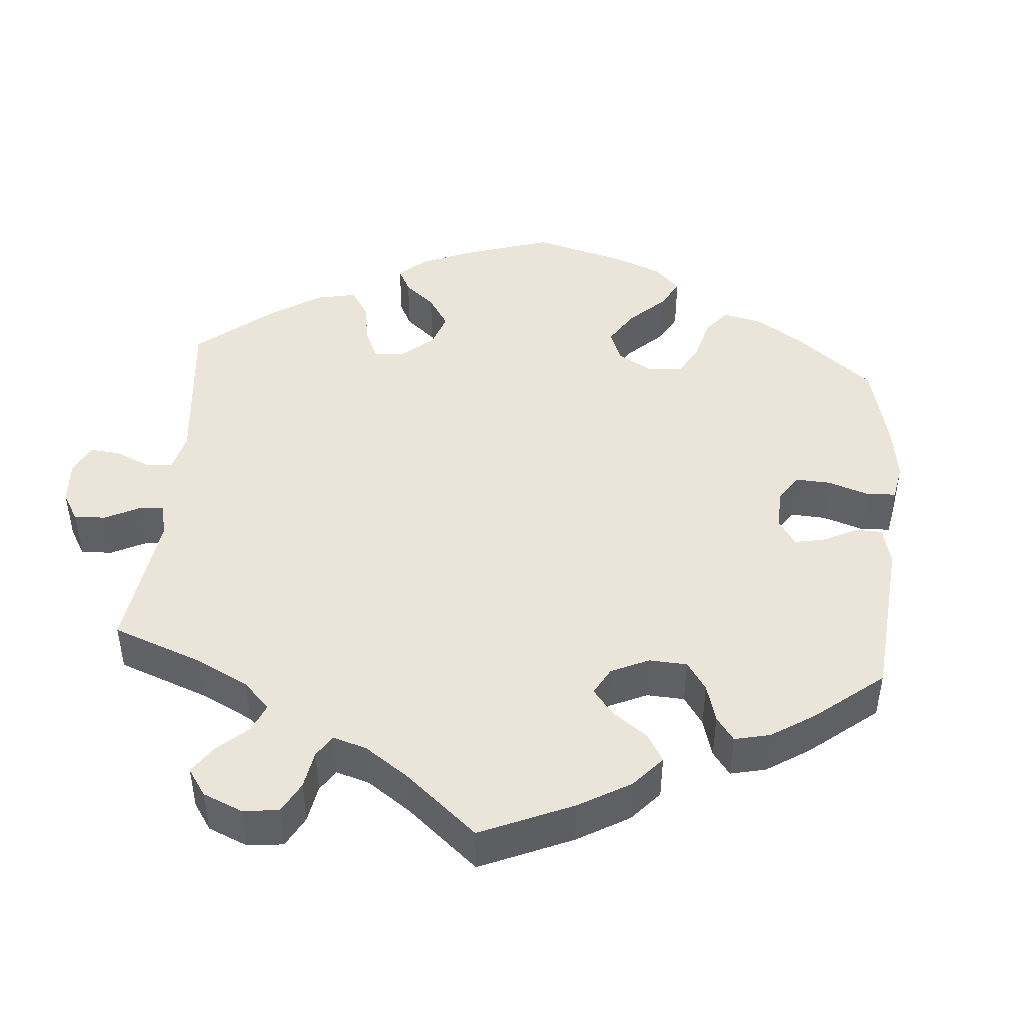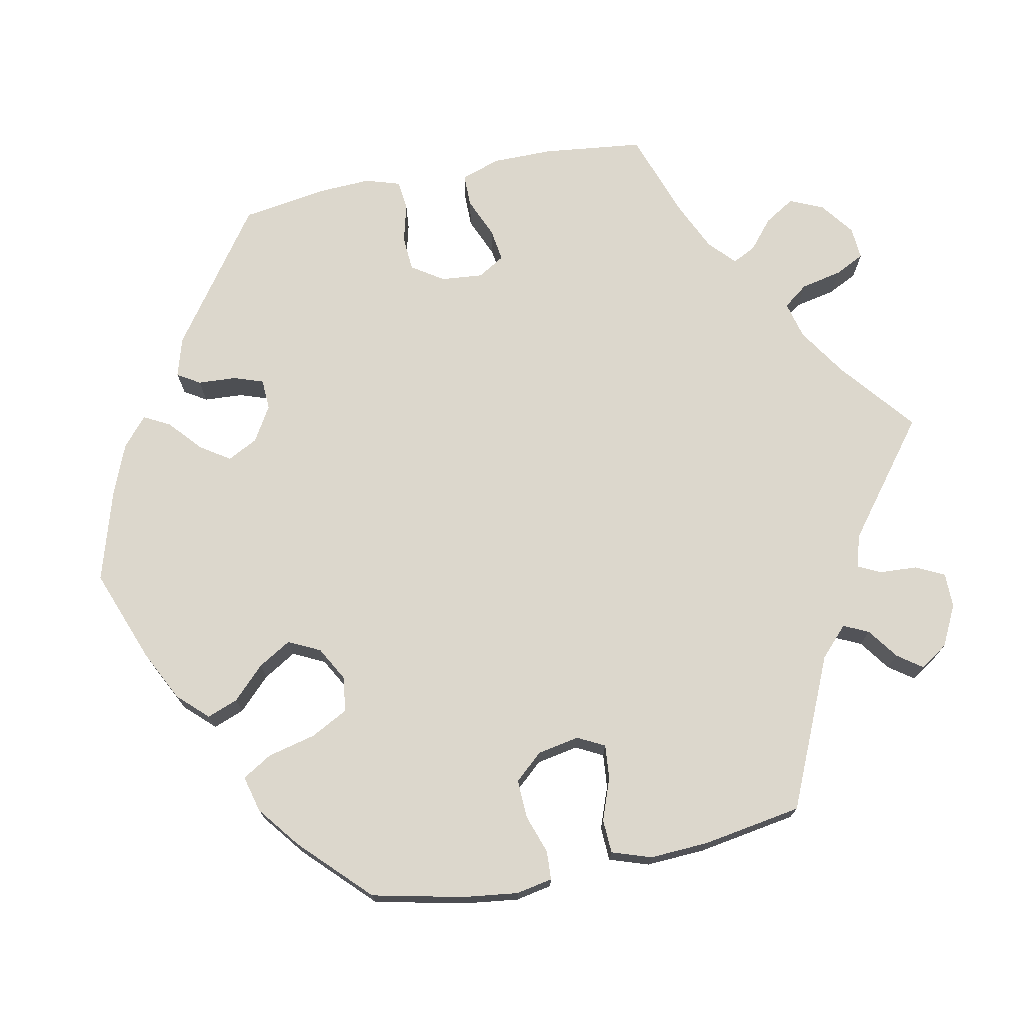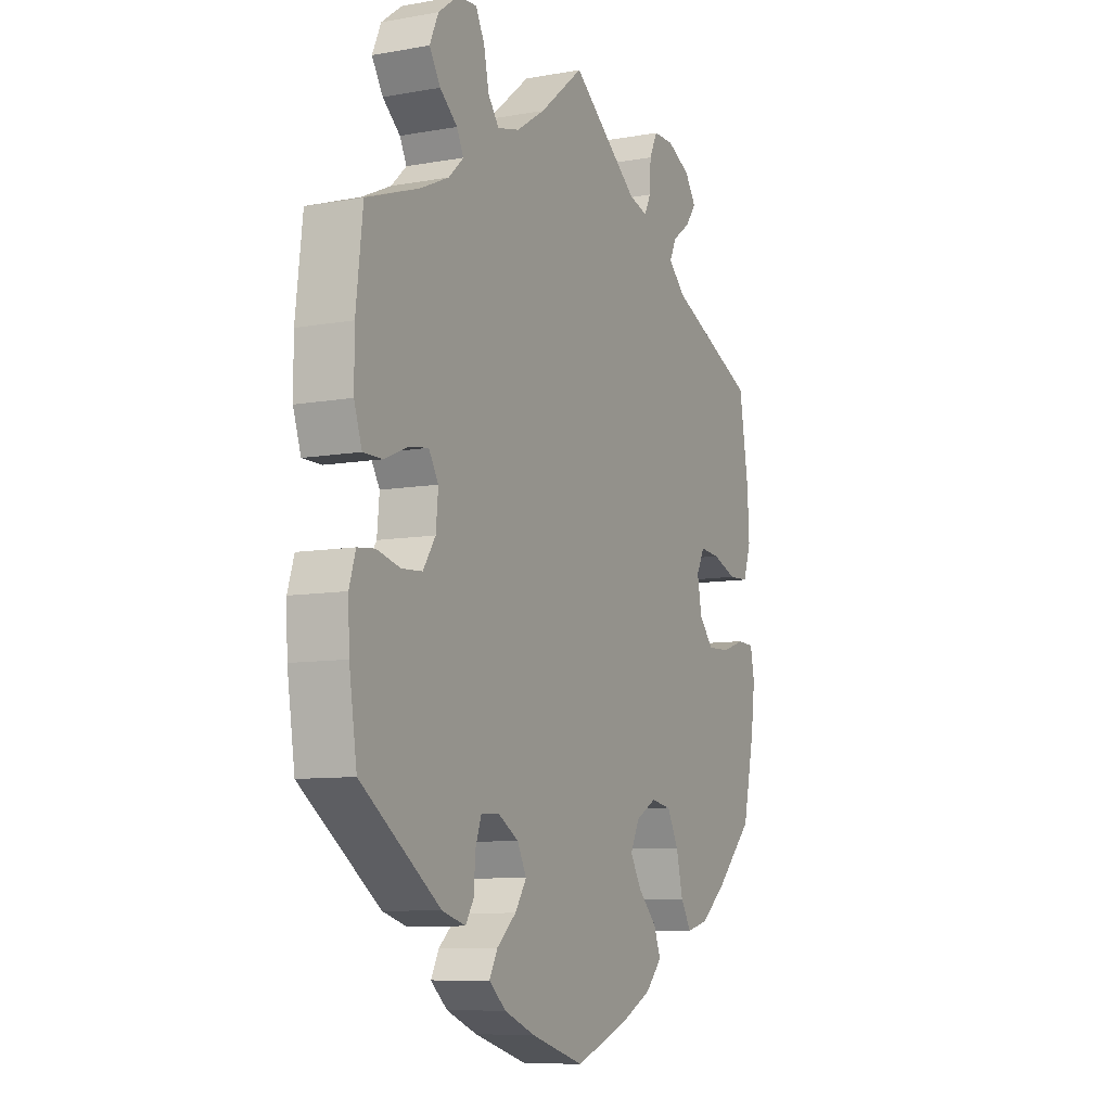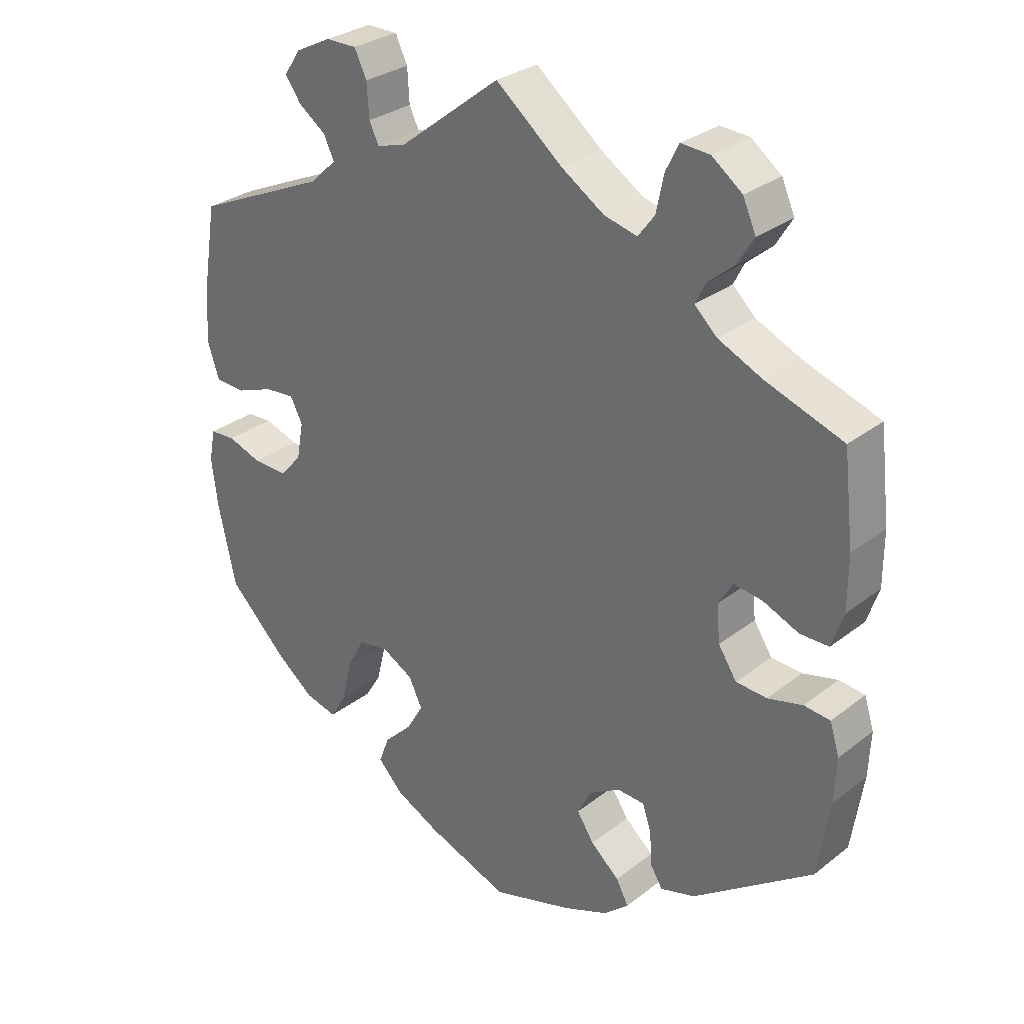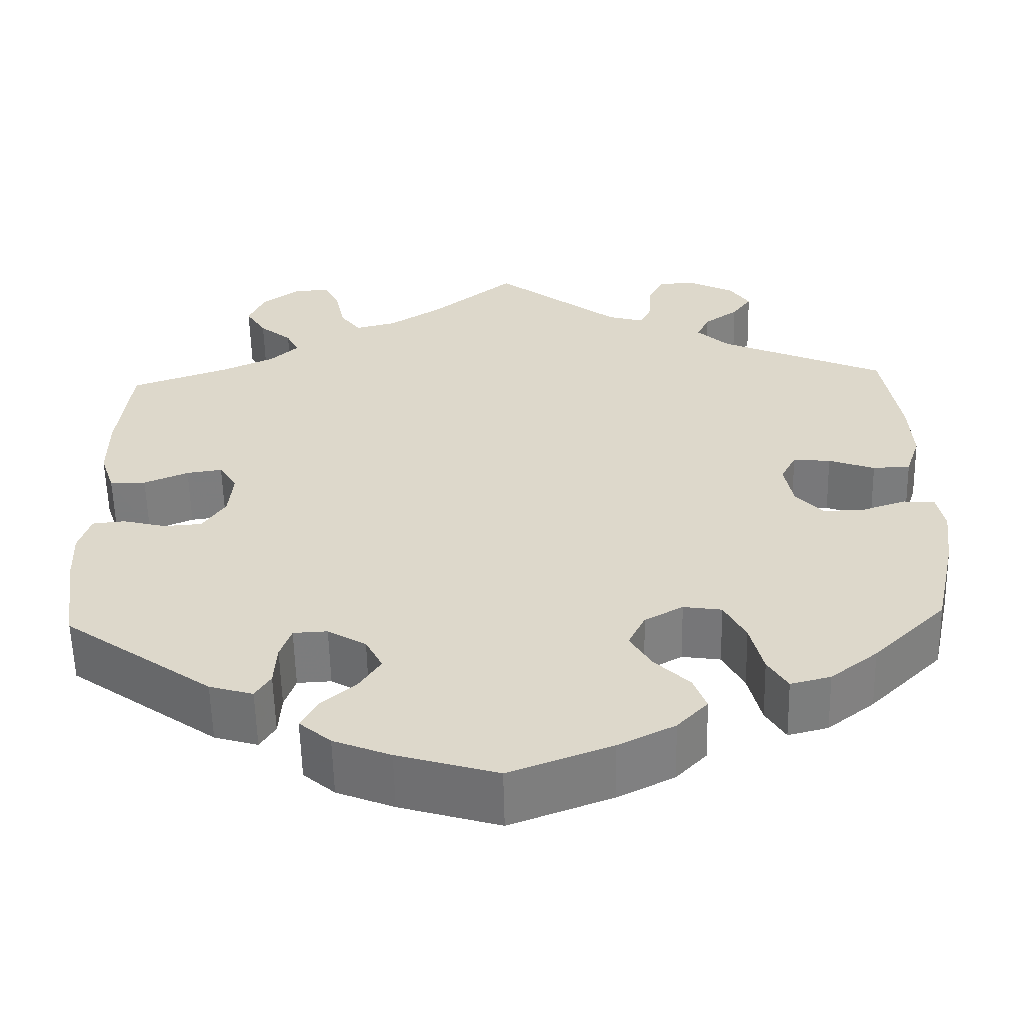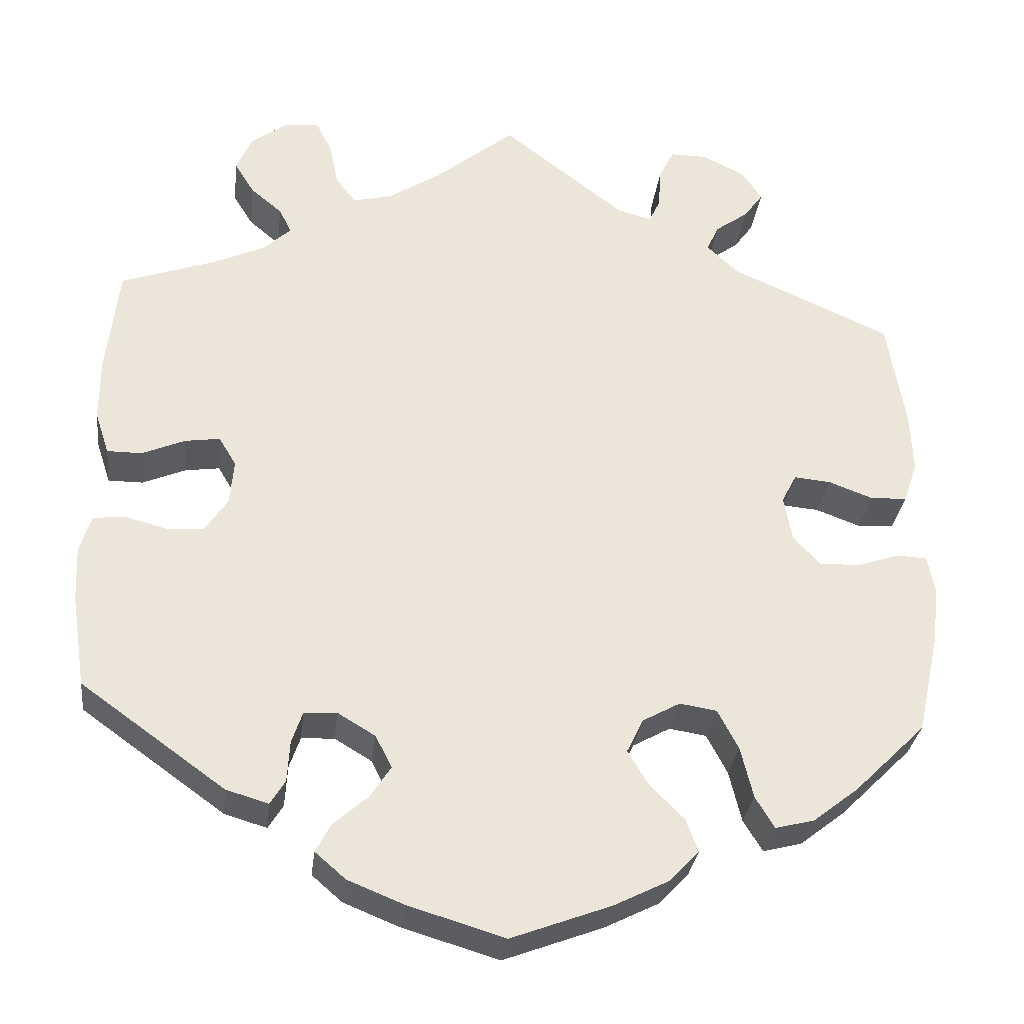
<metadata>
{"format":"obj","ext":"obj","renderer":"f3d","projection":"perspective","resolution":1024,"background":"white","views":[{"elev":45.1,"azim":64.7,"up":"+Y"},{"elev":72.9,"azim":-101.4,"up":"+Y"},{"elev":-8.7,"azim":116.0,"up":"+Z"},{"elev":29.6,"azim":41.4,"up":"+Z"},{"elev":-58.4,"azim":-178.7,"up":"+Z"},{"elev":-30.7,"azim":173.2,"up":"+Z"}]}
</metadata>
<code>
v 0.515 0.07 0.16
v 0.515 0.07 0.082
v 0.498 0.07 0.031
v 0.456 0.07 0.031
v 0.404 0.07 0.053
v 0.362 0.07 0.059
v 0.341 0.07 0.024
v 0.346 0.07 -0.03
v 0.373 0.07 -0.071
v 0.418 0.07 -0.074
v 0.469 0.07 -0.061
v 0.507 0.07 -0.065
v 0.521 0.07 -0.11
v 0.518 0.07 -0.176
v 0.501 0.07 -0.288
v 0.327 0.07 -0.413
v 0.276 0.07 -0.428
v 0.258 0.07 -0.399
v 0.255 0.07 -0.349
v 0.242 0.07 -0.311
v 0.202 0.07 -0.309
v 0.157 0.07 -0.336
v 0.137 0.07 -0.375
v 0.162 0.07 -0.413
v 0.204 0.07 -0.45
v 0.222 0.07 -0.484
v 0.185 0.07 -0.516
v 0.118 0.07 -0.543
v 0.001 0.07 -0.578
v -0.119 0.07 -0.533
v -0.185 0.07 -0.5
v -0.221 0.07 -0.462
v -0.206 0.07 -0.422
v -0.165 0.07 -0.381
v -0.14 0.07 -0.339
v -0.16 0.07 -0.298
v -0.205 0.07 -0.273
v -0.25 0.07 -0.28
v -0.275 0.07 -0.328
v -0.29 0.07 -0.39
v -0.313 0.07 -0.428
v -0.36 0.07 -0.416
v -0.415 0.07 -0.373
v -0.501 0.07 -0.288
v -0.527 0.07 -0.17
v -0.536 0.07 -0.099
v -0.527 0.07 -0.052
v -0.49 0.07 -0.05
v -0.44 0.07 -0.067
v -0.39 0.07 -0.069
v -0.358 0.07 -0.033
v -0.348 0.07 0.021
v -0.366 0.07 0.056
v -0.41 0.07 0.052
v -0.464 0.07 0.032
v -0.508 0.07 0.034
v -0.525 0.07 0.085
v -0.521 0.07 0.161
v -0.5 0.07 0.289
v -0.306 0.07 0.375
v -0.268 0.07 0.411
v -0.283 0.07 0.443
v -0.323 0.07 0.472
v -0.346 0.07 0.504
v -0.322 0.07 0.54
v -0.27 0.07 0.566
v -0.225 0.07 0.566
v -0.207 0.07 0.529
v -0.204 0.07 0.48
v -0.19 0.07 0.451
v -0.148 0.07 0.463
v 0 0.07 0.578
v 0.097 0.07 0.499
v 0.16 0.07 0.458
v 0.208 0.07 0.446
v 0.232 0.07 0.478
v 0.243 0.07 0.531
v 0.262 0.07 0.569
v 0.304 0.07 0.566
v 0.348 0.07 0.533
v 0.367 0.07 0.49
v 0.343 0.07 0.451
v 0.305 0.07 0.419
v 0.29 0.07 0.389
v 0.323 0.07 0.358
v 0.386 0.07 0.329
v 0.5 0.07 0.289
v 0.515 0 0.16
v 0.515 0 0.082
v 0.498 0 0.031
v 0.456 0 0.031
v 0.404 0 0.053
v 0.362 0 0.059
v 0.341 0 0.024
v 0.346 0 -0.03
v 0.373 0 -0.071
v 0.418 0 -0.074
v 0.469 0 -0.061
v 0.507 0 -0.065
v 0.521 0 -0.11
v 0.518 0 -0.176
v 0.501 0 -0.288
v 0.327 0 -0.413
v 0.276 0 -0.428
v 0.258 0 -0.399
v 0.255 0 -0.349
v 0.242 0 -0.311
v 0.202 0 -0.309
v 0.157 0 -0.336
v 0.137 0 -0.375
v 0.162 0 -0.413
v 0.204 0 -0.45
v 0.222 0 -0.484
v 0.185 0 -0.516
v 0.118 0 -0.543
v 0.001 0 -0.578
v -0.119 0 -0.533
v -0.185 0 -0.5
v -0.221 0 -0.462
v -0.206 0 -0.422
v -0.165 0 -0.381
v -0.14 0 -0.339
v -0.16 0 -0.298
v -0.205 0 -0.273
v -0.25 0 -0.28
v -0.275 0 -0.328
v -0.29 0 -0.39
v -0.313 0 -0.428
v -0.36 0 -0.416
v -0.415 0 -0.373
v -0.501 0 -0.288
v -0.527 0 -0.17
v -0.536 0 -0.099
v -0.527 0 -0.052
v -0.49 0 -0.05
v -0.44 0 -0.067
v -0.39 0 -0.069
v -0.358 0 -0.033
v -0.348 0 0.021
v -0.366 0 0.056
v -0.41 0 0.052
v -0.464 0 0.032
v -0.508 0 0.034
v -0.525 0 0.085
v -0.521 0 0.161
v -0.5 0 0.289
v -0.306 0 0.375
v -0.268 0 0.411
v -0.283 0 0.443
v -0.323 0 0.472
v -0.346 0 0.504
v -0.322 0 0.54
v -0.27 0 0.566
v -0.225 0 0.566
v -0.207 0 0.529
v -0.204 0 0.48
v -0.19 0 0.451
v -0.148 0 0.463
v 0 0 0.578
v 0.097 0 0.499
v 0.16 0 0.458
v 0.208 0 0.446
v 0.232 0 0.478
v 0.243 0 0.531
v 0.262 0 0.569
v 0.304 0 0.566
v 0.348 0 0.533
v 0.367 0 0.49
v 0.343 0 0.451
v 0.305 0 0.419
v 0.29 0 0.389
v 0.323 0 0.358
v 0.386 0 0.329
v 0.5 0 0.289
f 86 87 1 2
f 85 86 2 3
f 84 85 3 4
f 80 81 82 83
f 80 83 84
f 79 80 84
f 76 77 78 79
f 75 76 79 84
f 74 75 84 4
f 71 72 73
f 70 71 73 74
f 66 67 68 69
f 66 69 70
f 65 66 70
f 62 63 64 65
f 61 62 65 70
f 60 61 70 74
f 54 55 56 57
f 53 54 57 58
f 46 47 48 49
f 46 49 50
f 45 46 50
f 44 45 50
f 43 44 50 51
f 39 40 41 42
f 38 39 42 43
f 31 32 33 34
f 31 34 35
f 30 31 35
f 29 30 35
f 28 29 35 36
f 24 25 26 27
f 23 24 27 28
f 16 17 18 19
f 16 19 20
f 15 16 20
f 14 15 20 21
f 10 11 12 13
f 9 10 13 14
f 60 74 4 5
f 53 58 59 60
f 52 53 60
f 38 43 51 52
f 37 38 52 60
f 36 37 60
f 23 28 36 60
f 22 23 60
f 21 22 60
f 9 14 21 60
f 8 9 60
f 7 8 60
f 6 7 60
f 5 6 60
f 89 88 174 173
f 90 89 173 172
f 91 90 172 171
f 170 169 168 167
f 171 170 167
f 171 167 166
f 166 165 164 163
f 171 166 163 162
f 91 171 162 161
f 160 159 158
f 161 160 158 157
f 156 155 154 153
f 157 156 153
f 157 153 152
f 152 151 150 149
f 157 152 149 148
f 161 157 148 147
f 144 143 142 141
f 145 144 141 140
f 136 135 134 133
f 137 136 133
f 137 133 132
f 137 132 131
f 138 137 131 130
f 129 128 127 126
f 130 129 126 125
f 121 120 119 118
f 122 121 118
f 122 118 117
f 122 117 116
f 123 122 116 115
f 114 113 112 111
f 115 114 111 110
f 106 105 104 103
f 107 106 103
f 107 103 102
f 108 107 102 101
f 100 99 98 97
f 101 100 97 96
f 92 91 161 147
f 147 146 145 140
f 147 140 139
f 139 138 130 125
f 147 139 125 124
f 147 124 123
f 147 123 115 110
f 147 110 109
f 147 109 108
f 147 108 101 96
f 147 96 95
f 147 95 94
f 147 94 93
f 147 93 92
f 1 88 89 2
f 2 89 90 3
f 3 90 91 4
f 4 91 92 5
f 5 92 93 6
f 6 93 94 7
f 7 94 95 8
f 8 95 96 9
f 9 96 97 10
f 10 97 98 11
f 11 98 99 12
f 12 99 100 13
f 13 100 101 14
f 14 101 102 15
f 15 102 103 16
f 16 103 104 17
f 17 104 105 18
f 18 105 106 19
f 19 106 107 20
f 20 107 108 21
f 21 108 109 22
f 22 109 110 23
f 23 110 111 24
f 24 111 112 25
f 25 112 113 26
f 26 113 114 27
f 27 114 115 28
f 28 115 116 29
f 29 116 117 30
f 30 117 118 31
f 31 118 119 32
f 32 119 120 33
f 33 120 121 34
f 34 121 122 35
f 35 122 123 36
f 36 123 124 37
f 37 124 125 38
f 38 125 126 39
f 39 126 127 40
f 40 127 128 41
f 41 128 129 42
f 42 129 130 43
f 43 130 131 44
f 44 131 132 45
f 45 132 133 46
f 46 133 134 47
f 47 134 135 48
f 48 135 136 49
f 49 136 137 50
f 50 137 138 51
f 51 138 139 52
f 52 139 140 53
f 53 140 141 54
f 54 141 142 55
f 55 142 143 56
f 56 143 144 57
f 57 144 145 58
f 58 145 146 59
f 59 146 147 60
f 60 147 148 61
f 61 148 149 62
f 62 149 150 63
f 63 150 151 64
f 64 151 152 65
f 65 152 153 66
f 66 153 154 67
f 67 154 155 68
f 68 155 156 69
f 69 156 157 70
f 70 157 158 71
f 71 158 159 72
f 72 159 160 73
f 73 160 161 74
f 74 161 162 75
f 75 162 163 76
f 76 163 164 77
f 77 164 165 78
f 78 165 166 79
f 79 166 167 80
f 80 167 168 81
f 81 168 169 82
f 82 169 170 83
f 83 170 171 84
f 84 171 172 85
f 85 172 173 86
f 86 173 174 87
f 87 174 88 1

</code>
